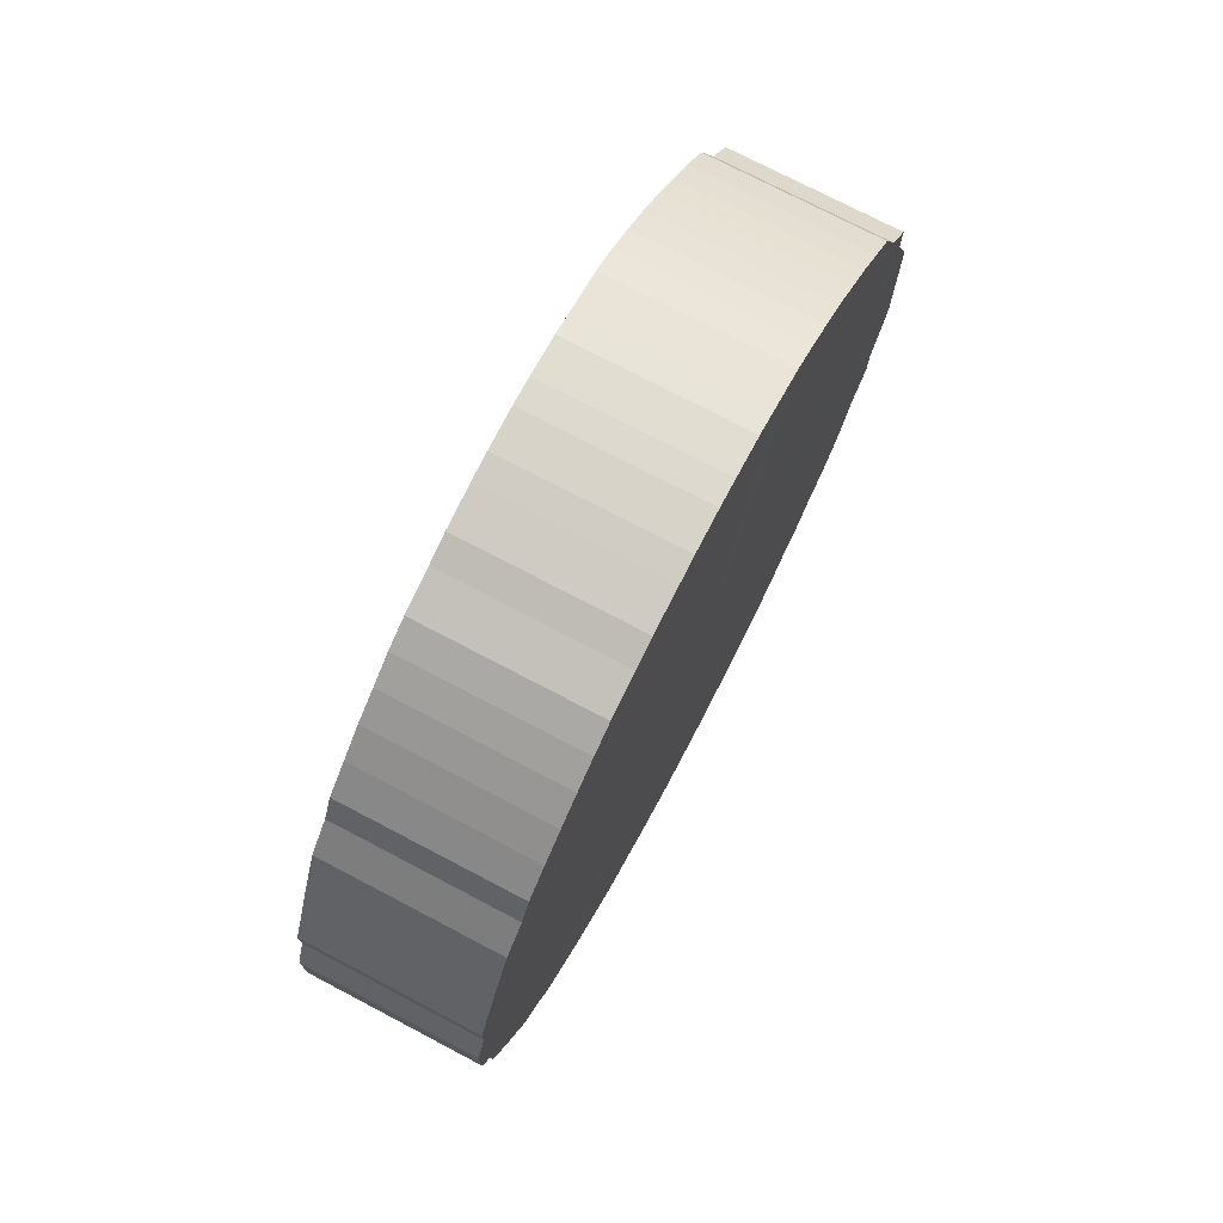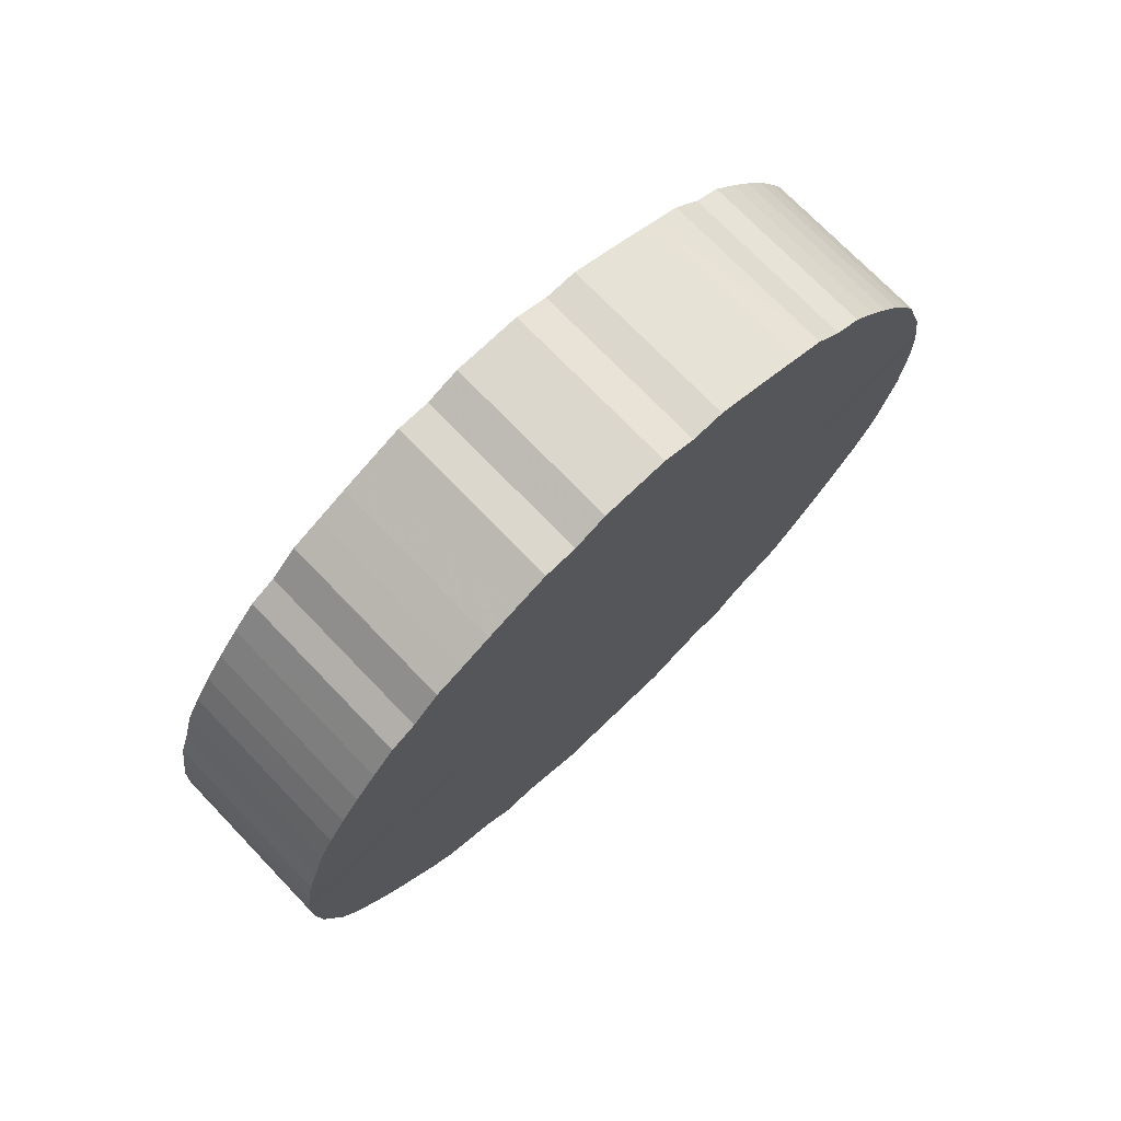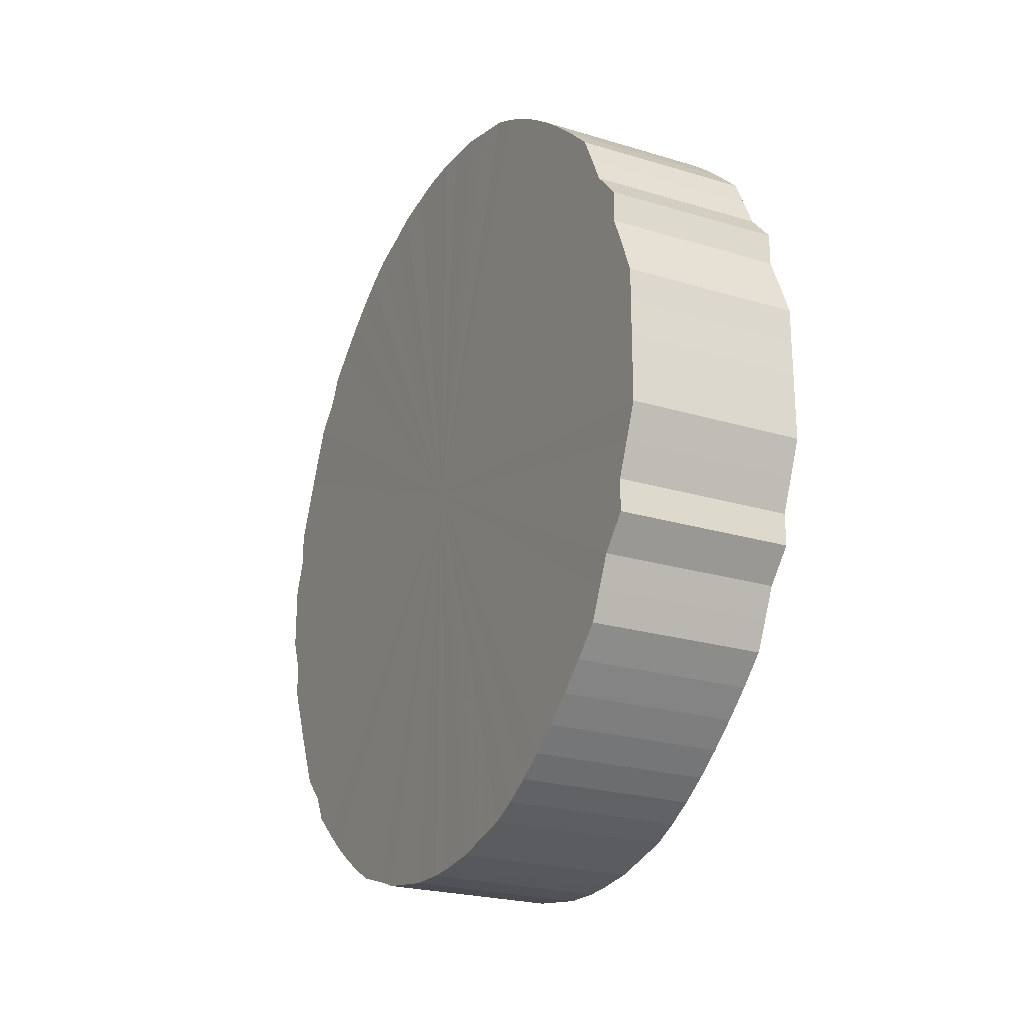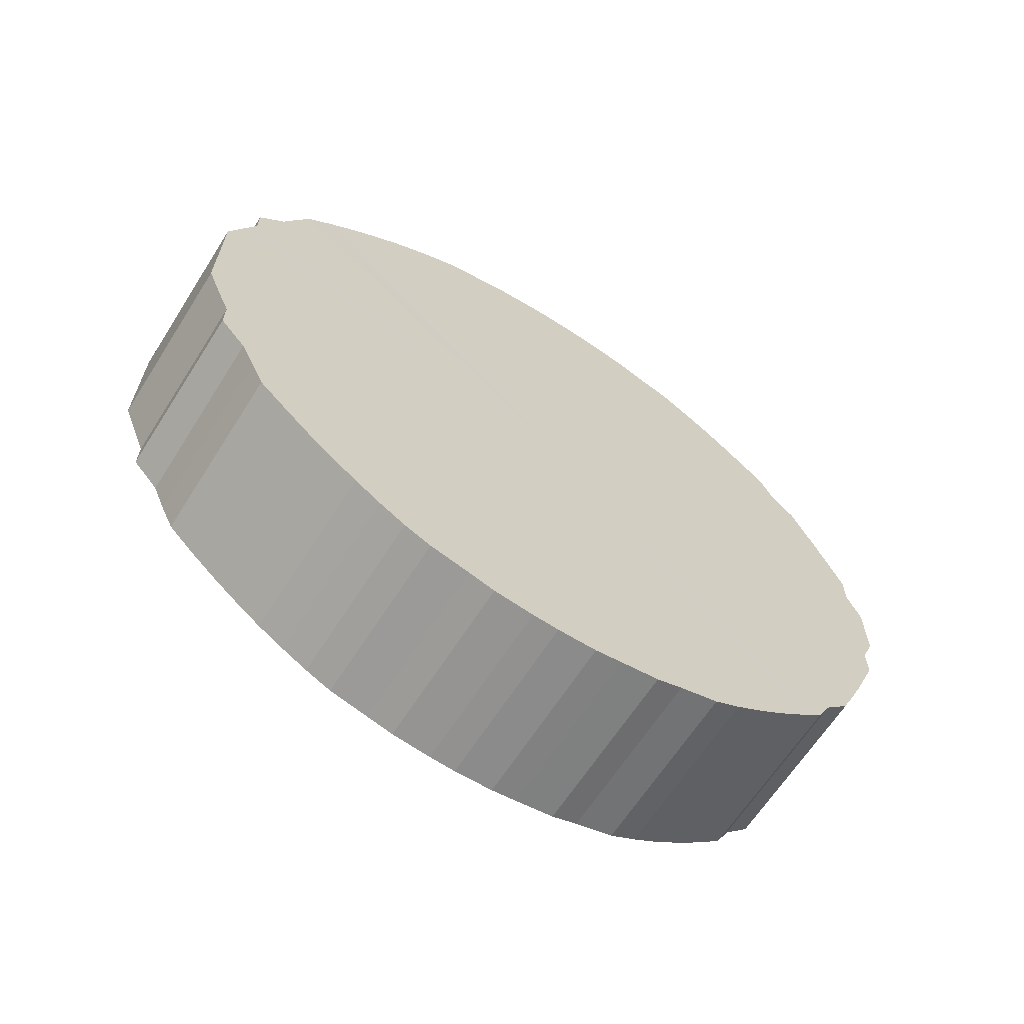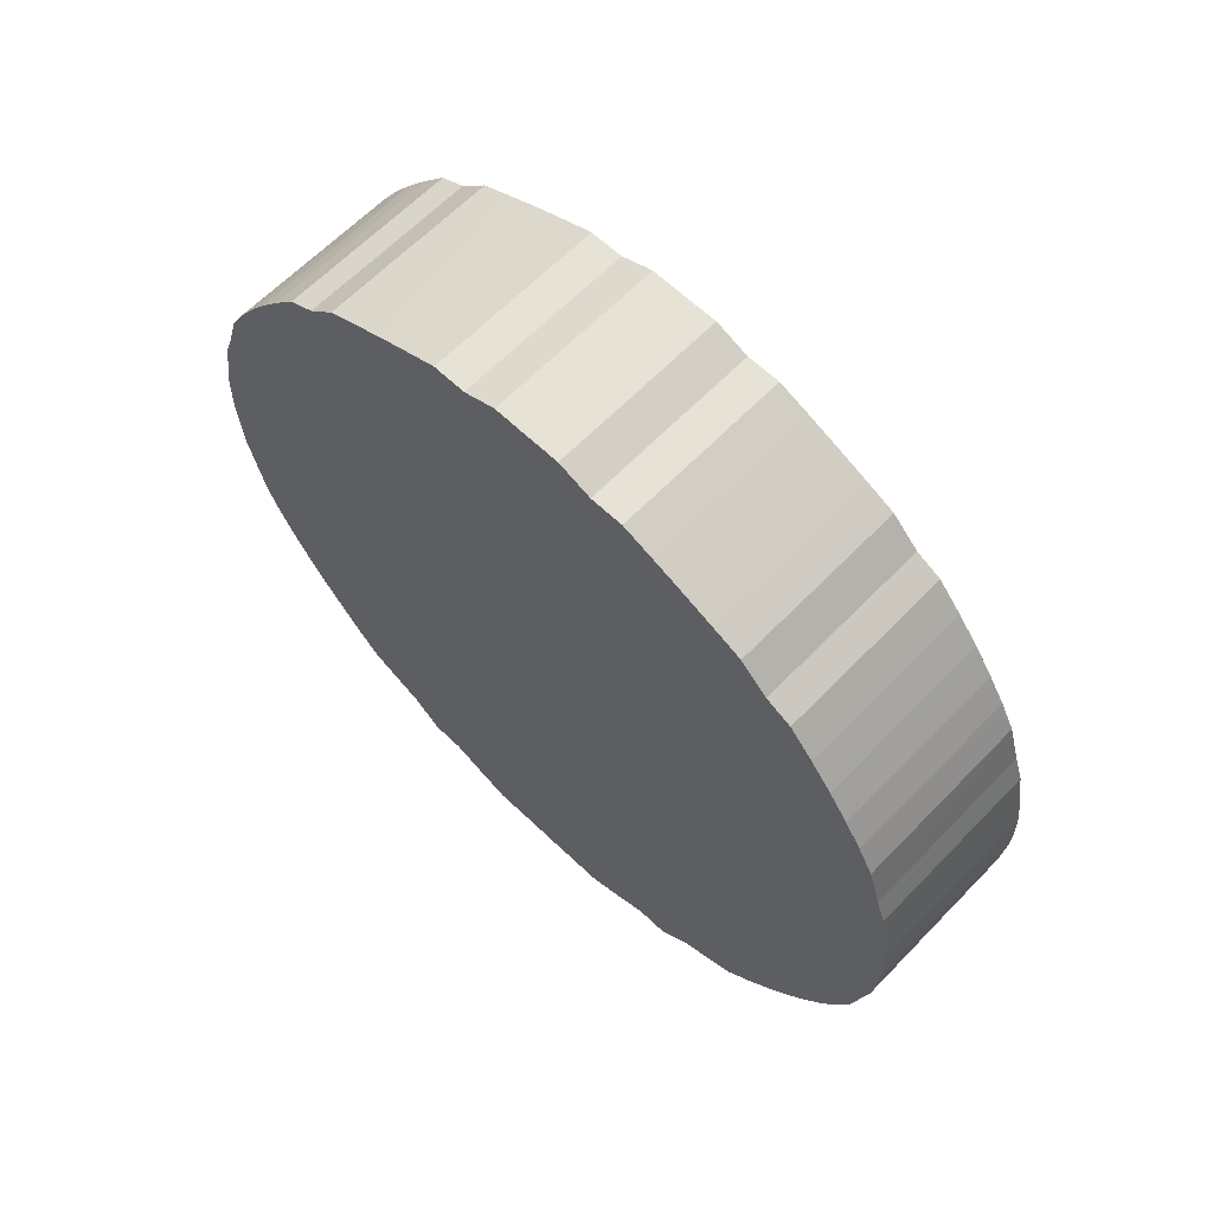
<metadata>
{"format":"obj","ext":"obj","renderer":"f3d","projection":"perspective","resolution":1024,"background":"white","views":[{"elev":74.4,"azim":-152.3,"up":"+Z"},{"elev":73.2,"azim":-133.9,"up":"+Y"},{"elev":-23.5,"azim":-27.0,"up":"+Z"},{"elev":-64.8,"azim":57.5,"up":"+Z"},{"elev":63.1,"azim":-46.1,"up":"+Y"}]}
</metadata>
<code>
o 29171
v 2221 1872 12.9
v 2221 1872 12.93
v 2221 1872 12.9
v 2221 1872 12.96
v 2221 1872 12.93
v 2221 1872 12.88
v 2221 1872 12.88
v 2221 1872 12.98
v 2221 1872 12.96
v 2221 1872 12.85
v 2221 1872 12.85
v 2221 1872 13
v 2221 1872 12.98
v 2221 1872 12.83
v 2221 1872 12.83
v 2221 1872 13.03
v 2221 1872 13
v 2221 1872 12.81
v 2221 1872 12.81
v 2221 1872 13.05
v 2221 1872 13.03
v 2221 1872 12.78
v 2221 1872 12.78
v 2221 1872 13.07
v 2221 1872 13.05
v 2221 1872 12.76
v 2221 1872 12.76
v 2221 1872 13.09
v 2221 1872 13.07
v 2221 1872 12.74
v 2221 1872 12.74
v 2221 1872 13.11
v 2221 1872 13.09
v 2221 1872 12.72
v 2221 1872 12.72
v 2221 1872 13.13
v 2221 1872 13.11
v 2221 1872 12.7
v 2221 1872 12.7
v 2221 1872 13.15
v 2221 1872 13.13
v 2221 1872 12.68
v 2221 1872 12.68
v 2221 1872 13.16
v 2221 1872 13.15
v 2221 1872 12.66
v 2221 1872 12.66
v 2221 1872 13.17
v 2221 1872 13.16
v 2221 1872 12.65
v 2221 1872 12.65
v 2221 1872 13.18
v 2221 1872 13.17
v 2221 1872 12.64
v 2221 1872 12.64
v 2221 1872 13.19
v 2221 1872 13.18
v 2221 1872 12.63
v 2221 1872 12.63
v 2221 1872 13.2
v 2221 1872 13.19
v 2221 1872 12.62
v 2221 1872 12.62
v 2221 1872 13.21
v 2221 1872 13.2
v 2221 1872 12.61
v 2221 1872 12.61
v 2221 1872 13.21
v 2221 1872 13.21
v 2221 1872 12.6
v 2221 1872 12.6
v 2221 1872 13.21
v 2221 1872 13.21
v 2221 1872 12.6
v 2221 1872 12.6
v 2221 1872 13.21
v 2221 1872 13.21
v 2221 1872 12.6
v 2221 1872 12.6
v 2221 1872 13.21
v 2221 1872 13.21
v 2221 1872 12.6
v 2221 1872 12.6
v 2221 1872 13.2
v 2221 1872 13.21
v 2221 1872 12.6
v 2221 1872 12.6
v 2221 1872 13.19
v 2221 1872 13.2
v 2221 1872 12.61
v 2221 1872 12.61
v 2221 1872 13.18
v 2221 1872 13.19
v 2221 1872 12.62
v 2221 1872 12.62
v 2221 1872 13.17
v 2221 1872 13.18
v 2221 1872 12.63
v 2221 1872 12.63
v 2221 1872 13.16
v 2221 1872 13.17
v 2221 1872 12.64
v 2221 1872 12.64
v 2221 1872 13.15
v 2221 1872 13.16
v 2221 1872 12.65
v 2221 1872 12.65
v 2221 1872 13.13
v 2221 1872 13.15
v 2221 1872 12.66
v 2221 1872 12.66
v 2221 1872 13.11
v 2221 1872 13.13
v 2221 1872 12.68
v 2221 1872 12.68
v 2221 1872 13.09
v 2221 1872 13.11
v 2221 1872 12.7
v 2221 1872 12.7
v 2221 1872 13.07
v 2221 1872 13.09
v 2221 1872 12.72
v 2221 1872 12.72
v 2221 1872 13.05
v 2221 1872 13.07
v 2221 1872 12.74
v 2221 1872 12.74
v 2221 1872 13.03
v 2221 1872 13.05
v 2221 1872 12.76
v 2221 1872 12.76
v 2221 1872 13
v 2221 1872 13.03
v 2221 1872 12.78
v 2221 1872 12.78
v 2221 1872 12.98
v 2221 1872 13
v 2221 1872 12.81
v 2221 1872 12.81
v 2221 1872 12.96
v 2221 1872 12.98
v 2221 1872 12.83
v 2221 1872 12.83
v 2221 1872 12.93
v 2221 1872 12.96
v 2221 1872 12.85
v 2221 1872 12.85
v 2221 1872 12.9
v 2221 1872 12.93
v 2221 1872 12.88
v 2221 1872 12.88
v 2221 1872 12.9
v 2221 1872 12.9
v 2221 1872 12.93
v 2221 1872 12.93
v 2221 1872 12.96
v 2221 1872 12.96
v 2221 1872 12.88
v 2221 1872 12.9
v 2221 1872 12.85
v 2221 1872 12.88
v 2221 1872 12.98
v 2221 1872 12.98
v 2221 1872 12.83
v 2221 1872 12.85
v 2221 1872 12.81
v 2221 1872 12.83
v 2221 1872 13
v 2221 1872 13
v 2221 1872 12.78
v 2221 1872 12.81
v 2221 1872 12.76
v 2221 1872 12.78
v 2221 1872 13.03
v 2221 1872 13.03
v 2221 1872 12.74
v 2221 1872 12.76
v 2221 1872 12.72
v 2221 1872 12.74
v 2221 1872 13.05
v 2221 1872 13.05
v 2221 1872 12.7
v 2221 1872 12.72
v 2221 1872 12.68
v 2221 1872 12.7
v 2221 1872 13.07
v 2221 1872 13.07
v 2221 1872 12.66
v 2221 1872 12.68
v 2221 1872 12.65
v 2221 1872 12.66
v 2221 1872 13.09
v 2221 1872 13.09
v 2221 1872 12.64
v 2221 1872 12.65
v 2221 1872 12.63
v 2221 1872 12.64
v 2221 1872 13.11
v 2221 1872 13.11
v 2221 1872 12.62
v 2221 1872 12.63
v 2221 1872 12.61
v 2221 1872 12.62
v 2221 1872 13.13
v 2221 1872 13.13
v 2221 1872 12.6
v 2221 1872 12.61
v 2221 1872 12.6
v 2221 1872 12.6
v 2221 1872 13.15
v 2221 1872 13.15
v 2221 1872 12.6
v 2221 1872 12.6
v 2221 1872 12.6
v 2221 1872 12.6
v 2221 1872 13.16
v 2221 1872 13.16
v 2221 1872 12.6
v 2221 1872 12.6
v 2221 1872 12.61
v 2221 1872 12.6
v 2221 1872 13.17
v 2221 1872 13.17
v 2221 1872 12.62
v 2221 1872 12.61
v 2221 1872 12.63
v 2221 1872 12.62
v 2221 1872 13.18
v 2221 1872 13.18
v 2221 1872 12.64
v 2221 1872 12.63
v 2221 1872 12.65
v 2221 1872 12.64
v 2221 1872 13.19
v 2221 1872 13.19
v 2221 1872 12.66
v 2221 1872 12.65
v 2221 1872 12.68
v 2221 1872 12.66
v 2221 1872 13.2
v 2221 1872 13.2
v 2221 1872 12.7
v 2221 1872 12.68
v 2221 1872 12.72
v 2221 1872 12.7
v 2221 1872 13.21
v 2221 1872 13.21
v 2221 1872 12.74
v 2221 1872 12.72
v 2221 1872 12.76
v 2221 1872 12.74
v 2221 1872 13.21
v 2221 1872 13.21
v 2221 1872 12.78
v 2221 1872 12.76
v 2221 1872 12.81
v 2221 1872 12.78
v 2221 1872 13.21
v 2221 1872 13.21
v 2221 1872 12.83
v 2221 1872 12.81
v 2221 1872 12.85
v 2221 1872 12.83
v 2221 1872 13.21
v 2221 1872 13.21
v 2221 1872 12.88
v 2221 1872 12.85
v 2221 1872 12.9
v 2221 1872 12.88
v 2221 1872 13.21
v 2221 1872 13.21
v 2221 1872 12.93
v 2221 1872 12.9
v 2221 1872 12.96
v 2221 1872 12.93
v 2221 1872 13.2
v 2221 1872 13.2
v 2221 1872 12.98
v 2221 1872 12.96
v 2221 1872 13
v 2221 1872 12.98
v 2221 1872 13.19
v 2221 1872 13.19
v 2221 1872 13.03
v 2221 1872 13
v 2221 1872 13.05
v 2221 1872 13.03
v 2221 1872 13.18
v 2221 1872 13.18
v 2221 1872 13.07
v 2221 1872 13.05
v 2221 1872 13.09
v 2221 1872 13.07
v 2221 1872 13.17
v 2221 1872 13.17
v 2221 1872 13.11
v 2221 1872 13.09
v 2221 1872 13.13
v 2221 1872 13.11
v 2221 1872 13.16
v 2221 1872 13.16
v 2221 1872 13.15
v 2221 1872 13.13
v 2221 1872 13.15
v 2221 1872 12.9
v 2221 1872 12.93
v 2221 1872 12.9
v 2221 1872 12.96
v 2221 1872 12.88
v 2221 1872 12.98
v 2221 1872 12.85
v 2221 1872 13
v 2221 1872 12.83
v 2221 1872 13.03
v 2221 1872 12.81
v 2221 1872 13.05
v 2221 1872 12.78
v 2221 1872 13.07
v 2221 1872 12.76
v 2221 1872 13.09
v 2221 1872 12.74
v 2221 1872 13.11
v 2221 1872 12.72
v 2221 1872 13.13
v 2221 1872 12.7
v 2221 1872 13.15
v 2221 1872 12.68
v 2221 1872 13.16
v 2221 1872 12.66
v 2221 1872 13.17
v 2221 1872 12.65
v 2221 1872 13.18
v 2221 1872 12.64
v 2221 1872 13.19
v 2221 1872 12.63
v 2221 1872 13.2
v 2221 1872 12.62
v 2221 1872 13.21
v 2221 1872 12.61
v 2221 1872 13.21
v 2221 1872 12.6
v 2221 1872 13.21
v 2221 1872 12.6
v 2221 1872 13.21
v 2221 1872 12.6
v 2221 1872 13.21
v 2221 1872 12.6
v 2221 1872 13.2
v 2221 1872 12.6
v 2221 1872 13.19
v 2221 1872 12.61
v 2221 1872 13.18
v 2221 1872 12.62
v 2221 1872 13.17
v 2221 1872 12.63
v 2221 1872 13.16
v 2221 1872 12.64
v 2221 1872 13.15
v 2221 1872 12.65
v 2221 1872 13.13
v 2221 1872 12.66
v 2221 1872 13.11
v 2221 1872 12.68
v 2221 1872 13.09
v 2221 1872 12.7
v 2221 1872 13.07
v 2221 1872 12.72
v 2221 1872 13.05
v 2221 1872 12.74
v 2221 1872 13.03
v 2221 1872 12.76
v 2221 1872 13
v 2221 1872 12.78
v 2221 1872 12.98
v 2221 1872 12.81
v 2221 1872 12.96
v 2221 1872 12.83
v 2221 1872 12.93
v 2221 1872 12.85
v 2221 1872 12.9
v 2221 1872 12.88
v 2221 1872 12.9
v 2221 1872 12.9
v 2221 1872 12.93
v 2221 1872 12.88
v 2221 1872 12.96
v 2221 1872 12.85
v 2221 1872 12.98
v 2221 1872 12.83
v 2221 1872 13
v 2221 1872 12.81
v 2221 1872 13.03
v 2221 1872 12.78
v 2221 1872 13.05
v 2221 1872 12.76
v 2221 1872 13.07
v 2221 1872 12.74
v 2221 1872 13.09
v 2221 1872 12.72
v 2221 1872 13.11
v 2221 1872 12.7
v 2221 1872 13.13
v 2221 1872 12.68
v 2221 1872 13.15
v 2221 1872 12.66
v 2221 1872 13.16
v 2221 1872 12.65
v 2221 1872 13.17
v 2221 1872 12.64
v 2221 1872 13.18
v 2221 1872 12.63
v 2221 1872 13.19
v 2221 1872 12.62
v 2221 1872 13.2
v 2221 1872 12.61
v 2221 1872 13.21
v 2221 1872 12.6
v 2221 1872 13.21
v 2221 1872 12.6
v 2221 1872 13.21
v 2221 1872 12.6
v 2221 1872 13.21
v 2221 1872 12.6
v 2221 1872 13.21
v 2221 1872 12.6
v 2221 1872 13.2
v 2221 1872 12.61
v 2221 1872 13.19
v 2221 1872 12.62
v 2221 1872 13.18
v 2221 1872 12.63
v 2221 1872 13.17
v 2221 1872 12.64
v 2221 1872 13.16
v 2221 1872 12.65
v 2221 1872 13.15
v 2221 1872 12.66
v 2221 1872 13.13
v 2221 1872 12.68
v 2221 1872 13.11
v 2221 1872 12.7
v 2221 1872 13.09
v 2221 1872 12.72
v 2221 1872 13.07
v 2221 1872 12.74
v 2221 1872 13.05
v 2221 1872 12.76
v 2221 1872 13.03
v 2221 1872 12.78
v 2221 1872 13
v 2221 1872 12.81
v 2221 1872 12.98
v 2221 1872 12.83
v 2221 1872 12.96
v 2221 1872 12.85
v 2221 1872 12.93
v 2221 1872 12.88
v 2221 1872 12.9
f 1 2 3
f 2 4 5
f 6 1 7
f 4 8 9
f 10 6 11
f 8 12 13
f 14 10 15
f 12 16 17
f 18 14 19
f 16 20 21
f 22 18 23
f 20 24 25
f 26 22 27
f 24 28 29
f 30 26 31
f 28 32 33
f 34 30 35
f 32 36 37
f 38 34 39
f 36 40 41
f 42 38 43
f 40 44 45
f 46 42 47
f 44 48 49
f 50 46 51
f 48 52 53
f 54 50 55
f 52 56 57
f 58 54 59
f 56 60 61
f 62 58 63
f 60 64 65
f 66 62 67
f 64 68 69
f 70 66 71
f 68 72 73
f 74 70 75
f 72 76 77
f 78 74 79
f 76 80 81
f 82 78 83
f 80 84 85
f 86 82 87
f 84 88 89
f 90 86 91
f 88 92 93
f 94 90 95
f 92 96 97
f 98 94 99
f 96 100 101
f 102 98 103
f 100 104 105
f 106 102 107
f 104 108 109
f 110 106 111
f 108 112 113
f 114 110 115
f 112 116 117
f 118 114 119
f 116 120 121
f 122 118 123
f 120 124 125
f 126 122 127
f 124 128 129
f 130 126 131
f 128 132 133
f 134 130 135
f 132 136 137
f 138 134 139
f 136 140 141
f 142 138 143
f 140 144 145
f 146 142 147
f 144 148 149
f 150 146 151
f 148 150 152
f 153 154 155
f 155 156 157
f 158 159 153
f 160 161 158
f 157 162 163
f 164 165 160
f 166 167 164
f 163 168 169
f 170 171 166
f 172 173 170
f 169 174 175
f 176 177 172
f 178 179 176
f 175 180 181
f 182 183 178
f 184 185 182
f 181 186 187
f 188 189 184
f 190 191 188
f 187 192 193
f 194 195 190
f 196 197 194
f 193 198 199
f 200 201 196
f 202 203 200
f 199 204 205
f 206 207 202
f 208 209 206
f 205 210 211
f 212 213 208
f 214 215 212
f 211 216 217
f 218 219 214
f 220 221 218
f 217 222 223
f 224 225 220
f 226 227 224
f 223 228 229
f 230 231 226
f 232 233 230
f 229 234 235
f 236 237 232
f 238 239 236
f 235 240 241
f 242 243 238
f 244 245 242
f 241 246 247
f 248 249 244
f 250 251 248
f 247 252 253
f 254 255 250
f 256 257 254
f 253 258 259
f 260 261 256
f 262 263 260
f 259 264 265
f 266 267 262
f 268 269 266
f 265 270 271
f 272 273 268
f 274 275 272
f 271 276 277
f 278 279 274
f 280 281 278
f 277 282 283
f 284 285 280
f 286 287 284
f 283 288 289
f 290 291 286
f 292 293 290
f 289 294 295
f 296 297 292
f 298 299 296
f 295 300 301
f 302 303 298
f 301 304 302
f 305 306 307
f 305 308 306
f 305 307 309
f 305 310 308
f 305 309 311
f 305 312 310
f 305 311 313
f 305 314 312
f 305 313 315
f 305 316 314
f 305 315 317
f 305 318 316
f 305 317 319
f 305 320 318
f 305 319 321
f 305 322 320
f 305 321 323
f 305 324 322
f 305 323 325
f 305 326 324
f 305 325 327
f 305 328 326
f 305 327 329
f 305 330 328
f 305 329 331
f 305 332 330
f 305 331 333
f 305 334 332
f 305 333 335
f 305 336 334
f 305 335 337
f 305 338 336
f 305 337 339
f 305 340 338
f 305 339 341
f 305 342 340
f 305 341 343
f 305 344 342
f 305 343 345
f 305 346 344
f 305 345 347
f 305 348 346
f 305 347 349
f 305 350 348
f 305 349 351
f 305 352 350
f 305 351 353
f 305 354 352
f 305 353 355
f 305 356 354
f 305 355 357
f 305 358 356
f 305 357 359
f 305 360 358
f 305 359 361
f 305 362 360
f 305 361 363
f 305 364 362
f 305 363 365
f 305 366 364
f 305 365 367
f 305 368 366
f 305 367 369
f 305 370 368
f 305 369 371
f 305 372 370
f 305 371 373
f 305 374 372
f 305 373 375
f 305 376 374
f 305 375 377
f 305 378 376
f 305 377 379
f 305 380 378
f 305 379 381
f 305 381 380
f 382 383 384
f 382 385 383
f 382 384 386
f 382 387 385
f 382 386 388
f 382 389 387
f 382 388 390
f 382 391 389
f 382 390 392
f 382 393 391
f 382 392 394
f 382 395 393
f 382 394 396
f 382 397 395
f 382 396 398
f 382 399 397
f 382 398 400
f 382 401 399
f 382 400 402
f 382 403 401
f 382 402 404
f 382 405 403
f 382 404 406
f 382 407 405
f 382 406 408
f 382 409 407
f 382 408 410
f 382 411 409
f 382 410 412
f 382 413 411
f 382 412 414
f 382 415 413
f 382 414 416
f 382 417 415
f 382 416 418
f 382 419 417
f 382 418 420
f 382 421 419
f 382 420 422
f 382 423 421
f 382 422 424
f 382 425 423
f 382 424 426
f 382 427 425
f 382 426 428
f 382 429 427
f 382 428 430
f 382 431 429
f 382 430 432
f 382 433 431
f 382 432 434
f 382 435 433
f 382 434 436
f 382 437 435
f 382 436 438
f 382 439 437
f 382 438 440
f 382 441 439
f 382 440 442
f 382 443 441
f 382 442 444
f 382 445 443
f 382 444 446
f 382 447 445
f 382 446 448
f 382 449 447
f 382 448 450
f 382 451 449
f 382 450 452
f 382 453 451
f 382 452 454
f 382 455 453
f 382 454 456
f 382 457 455
f 382 456 458
f 382 458 457

</code>
